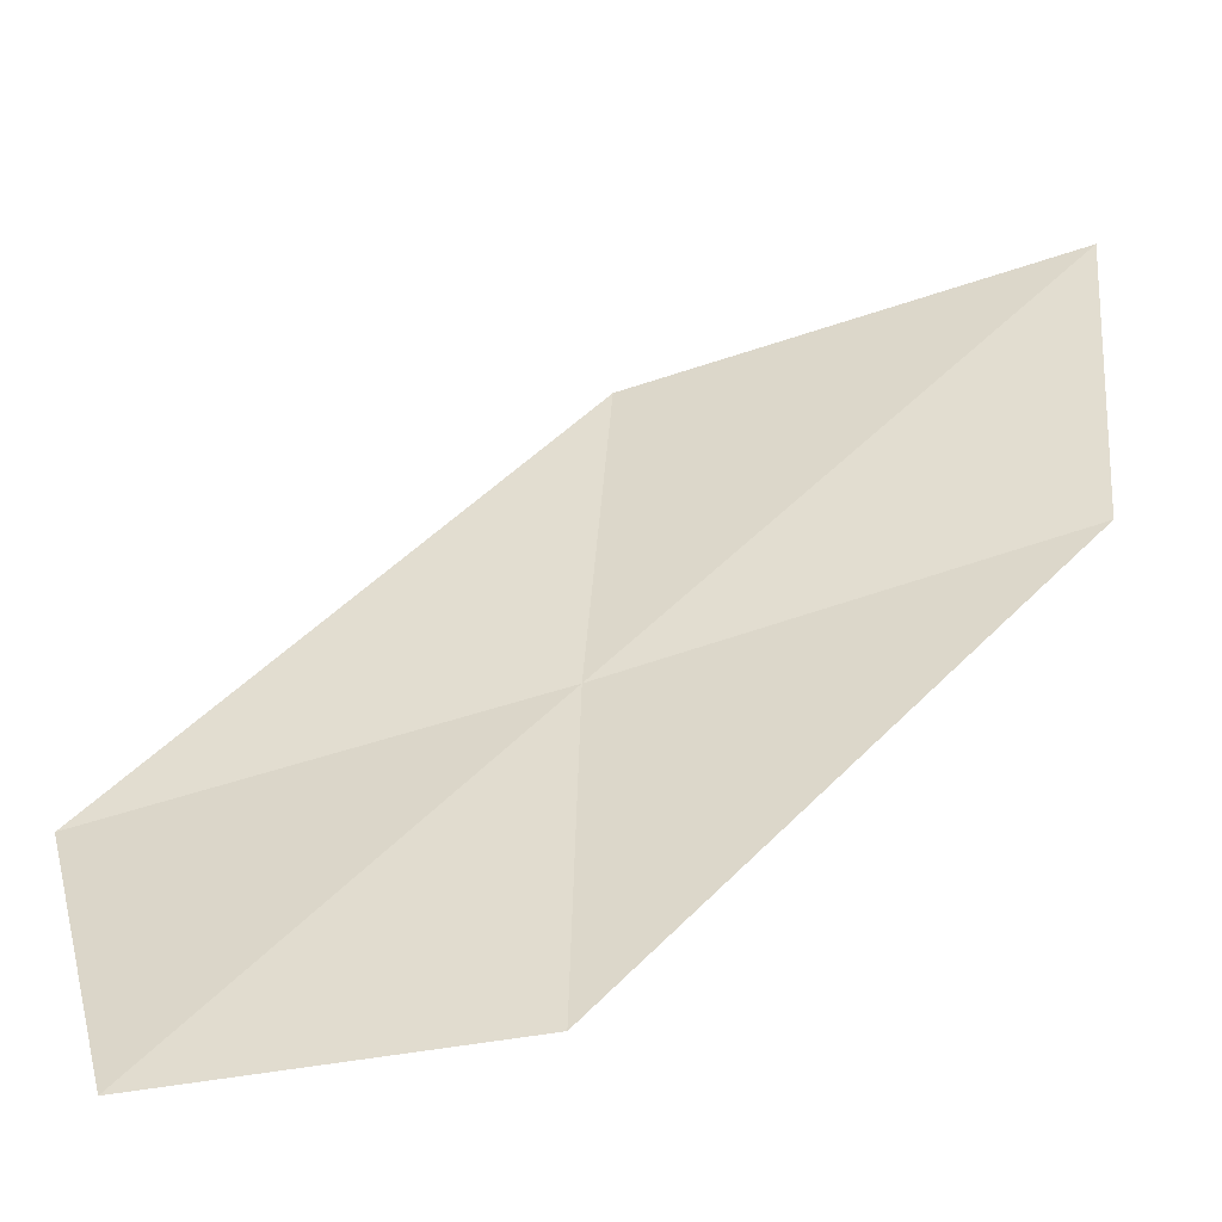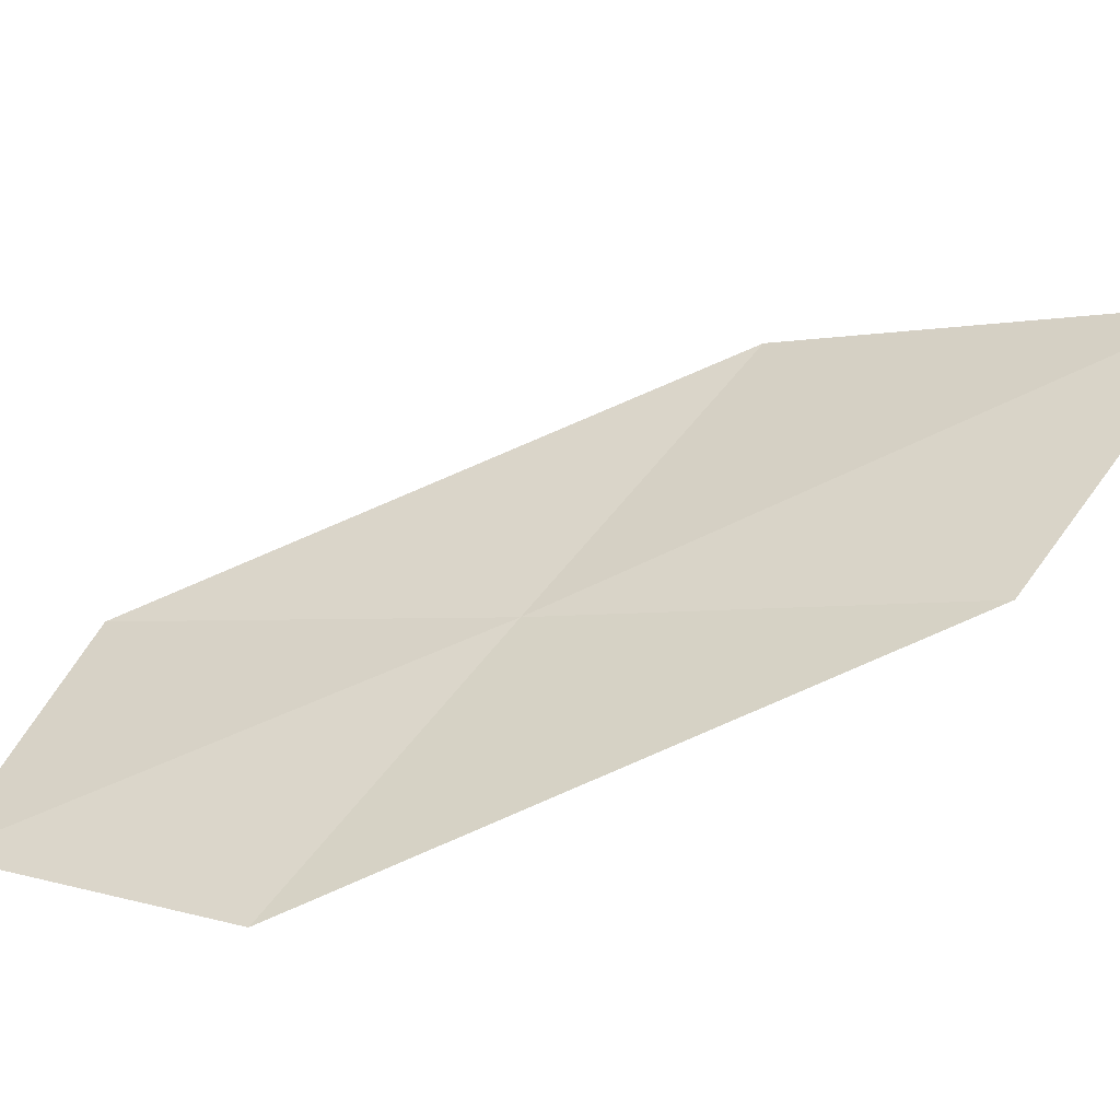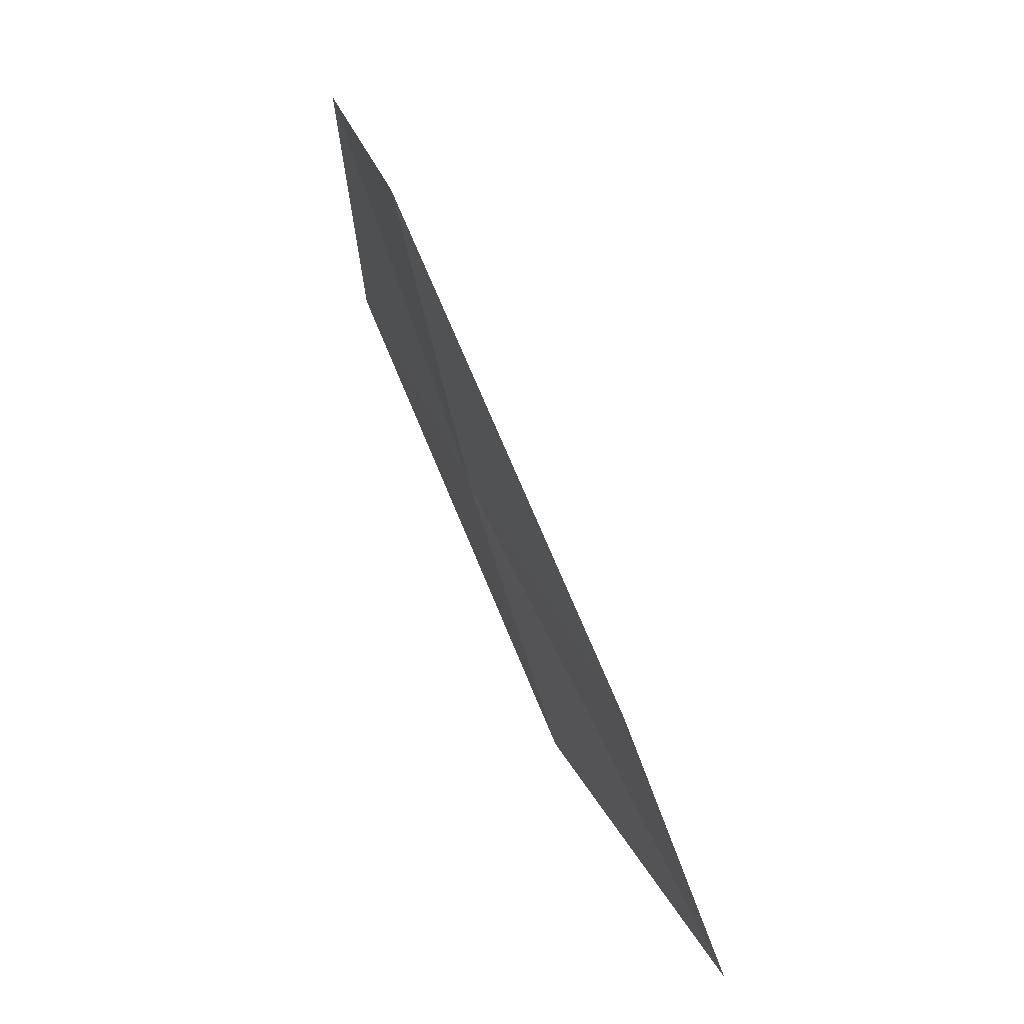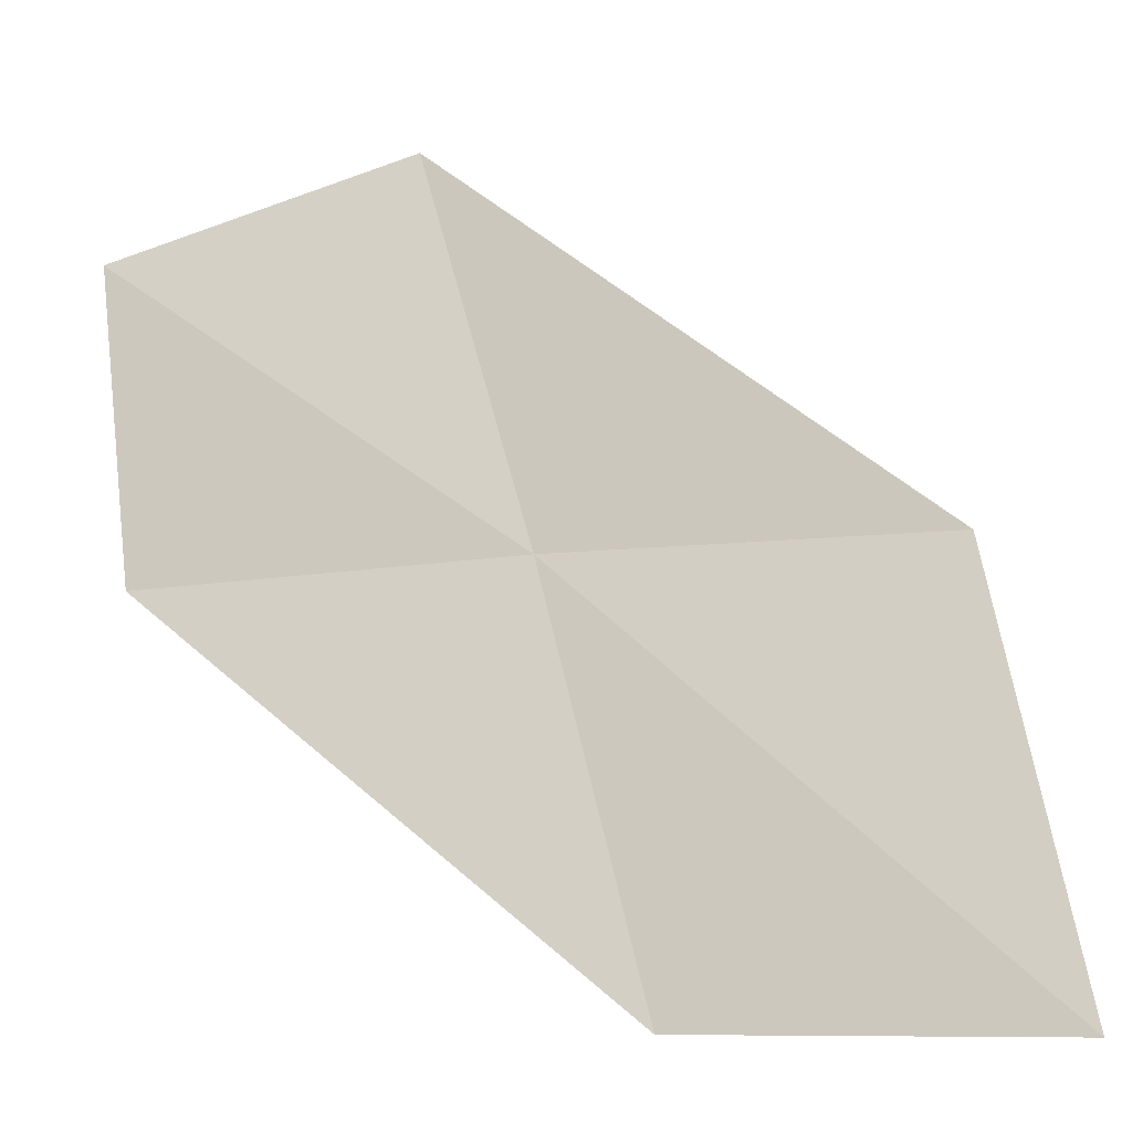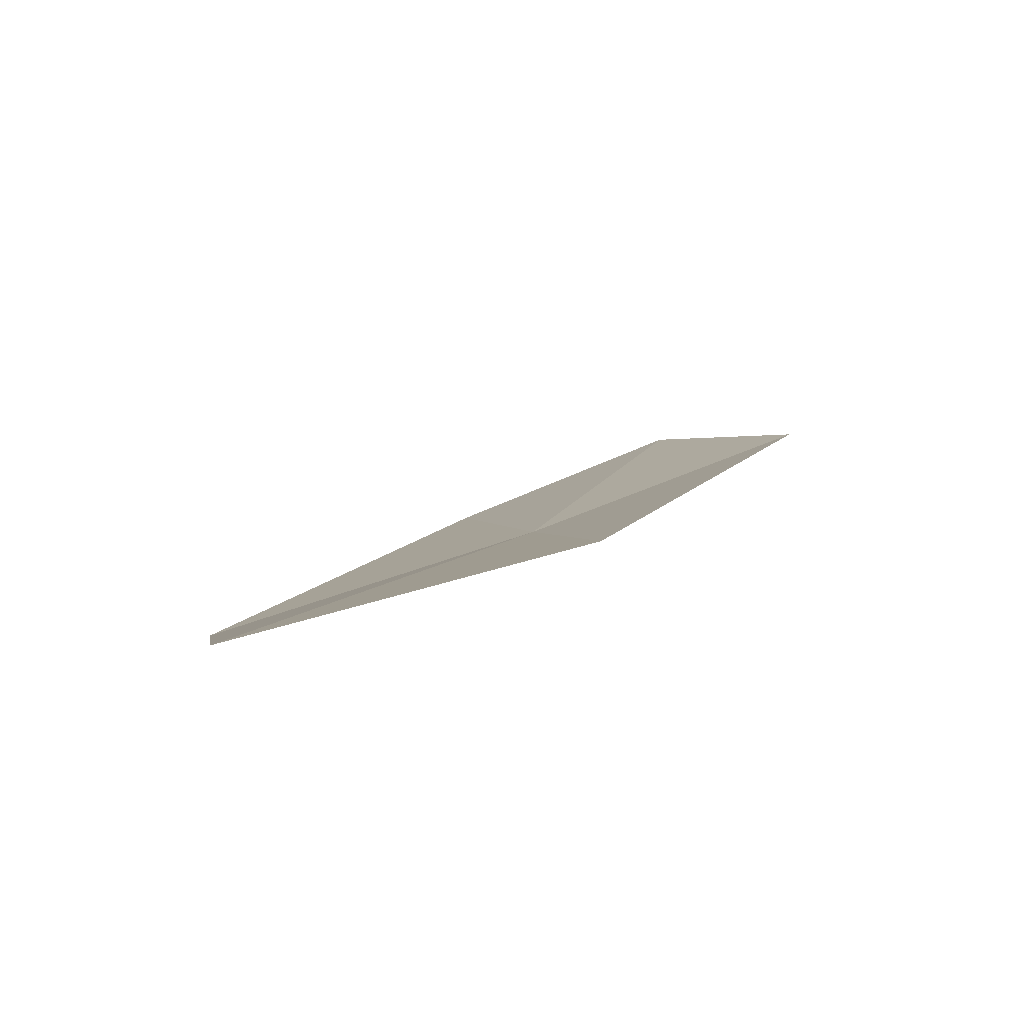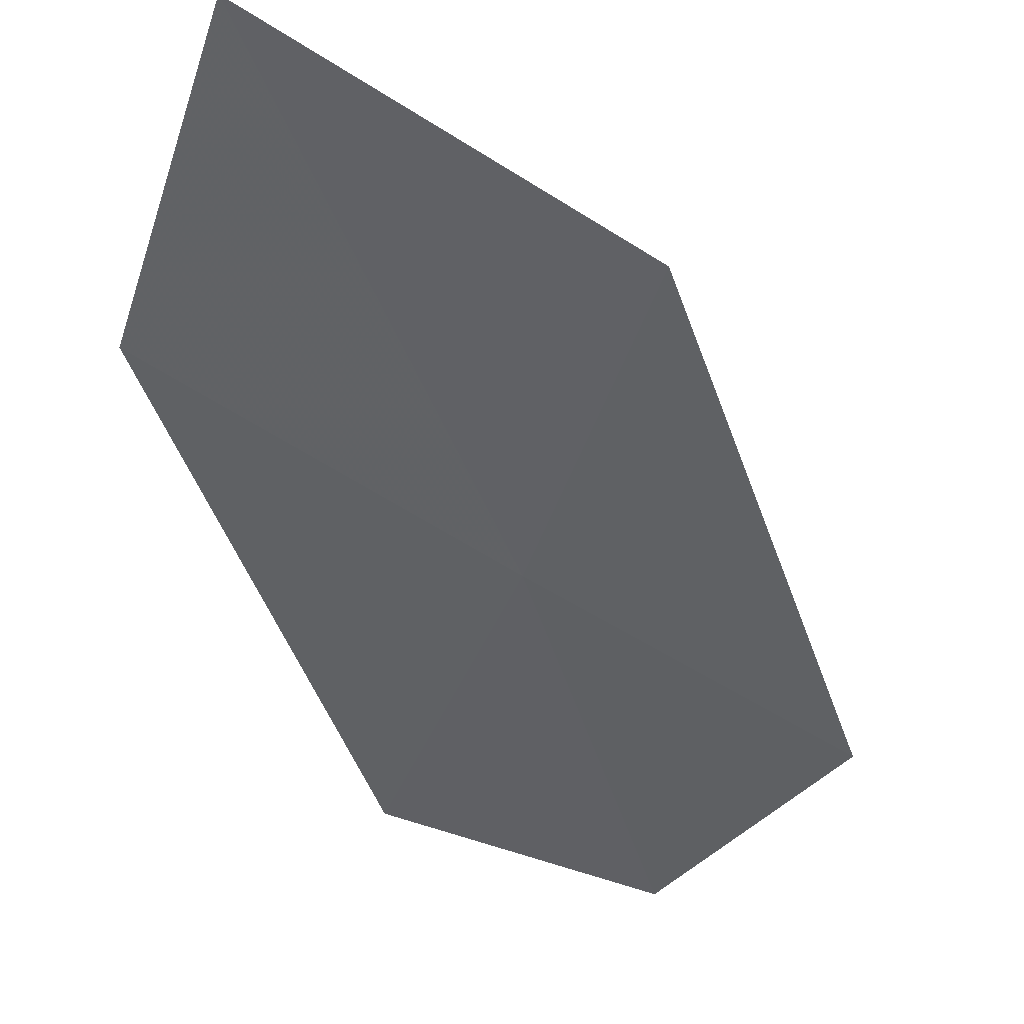
<metadata>
{"format":"obj","ext":"obj","renderer":"f3d","projection":"perspective","resolution":1024,"background":"white","views":[{"elev":19.9,"azim":-157.2,"up":"+Z"},{"elev":27.7,"azim":-123.3,"up":"+Z"},{"elev":3.0,"azim":-100.5,"up":"+Y"},{"elev":77.6,"azim":-69.7,"up":"+Z"},{"elev":-63.7,"azim":18.9,"up":"+Y"},{"elev":-26.1,"azim":-0.9,"up":"+Z"}]}
</metadata>
<code>
v 60.15 48.93 3.602
v 62.01 50.25 3.119
v 60.8 47.04 4.329
v 58.76 45.87 4.995
v 59.4 50.83 2.976
v 60.99 51.63 2.766
v 58.18 47.62 4.201
f 1 4 3
f 1 7 4
f 1 5 7
f 1 3 2
f 1 6 5
f 1 2 6

</code>
